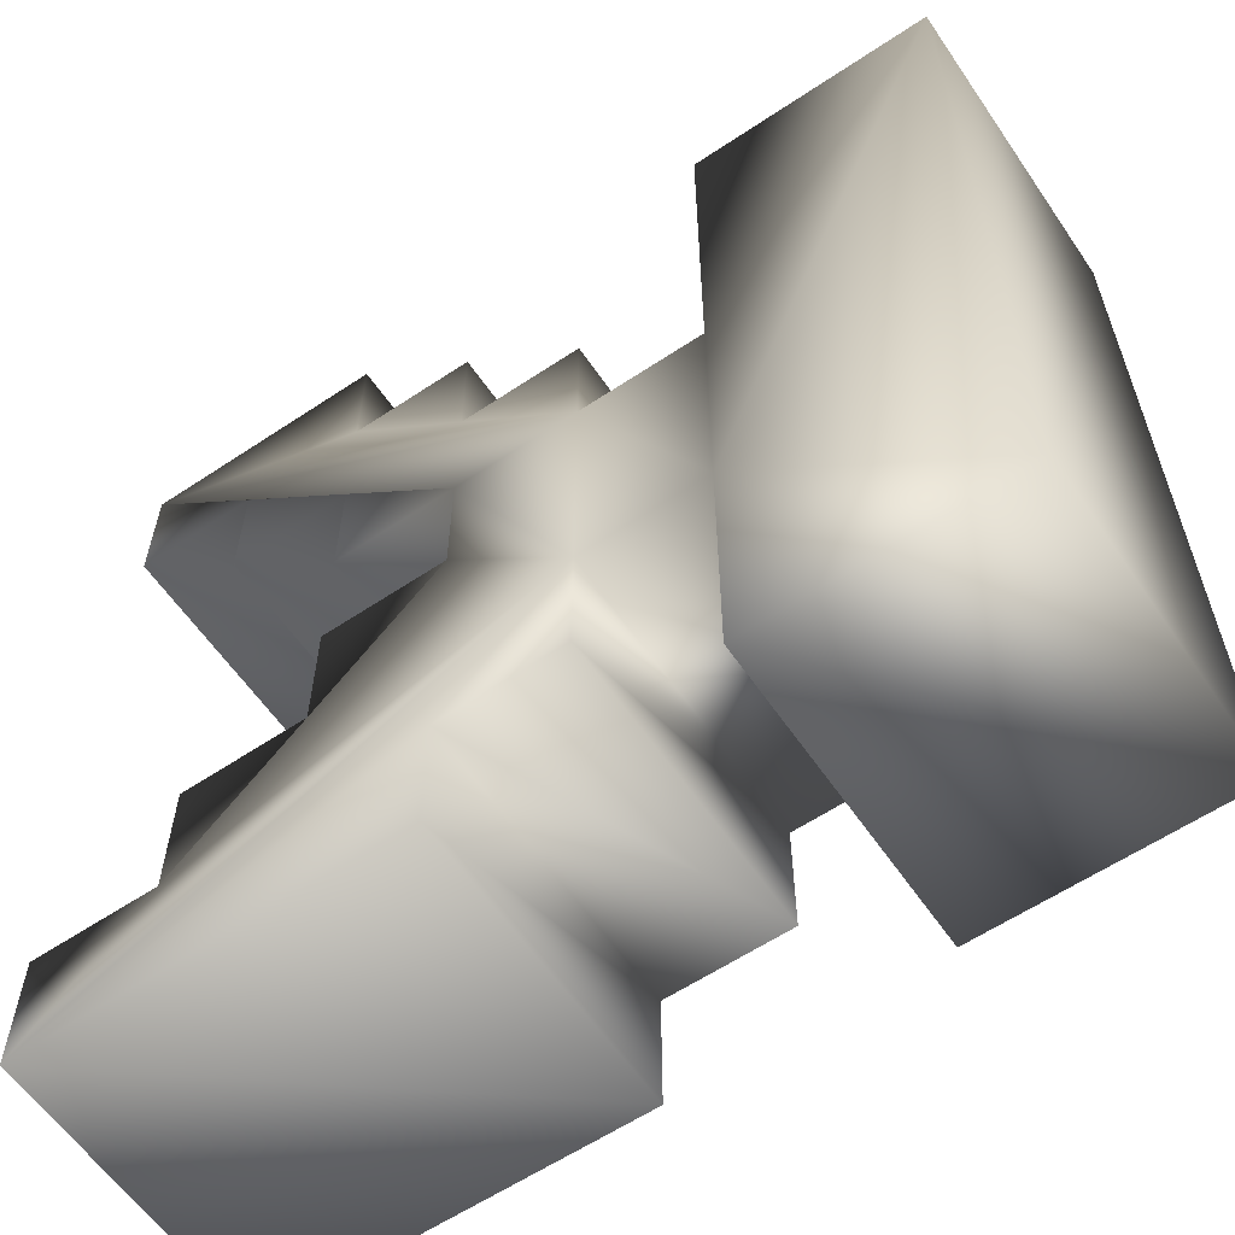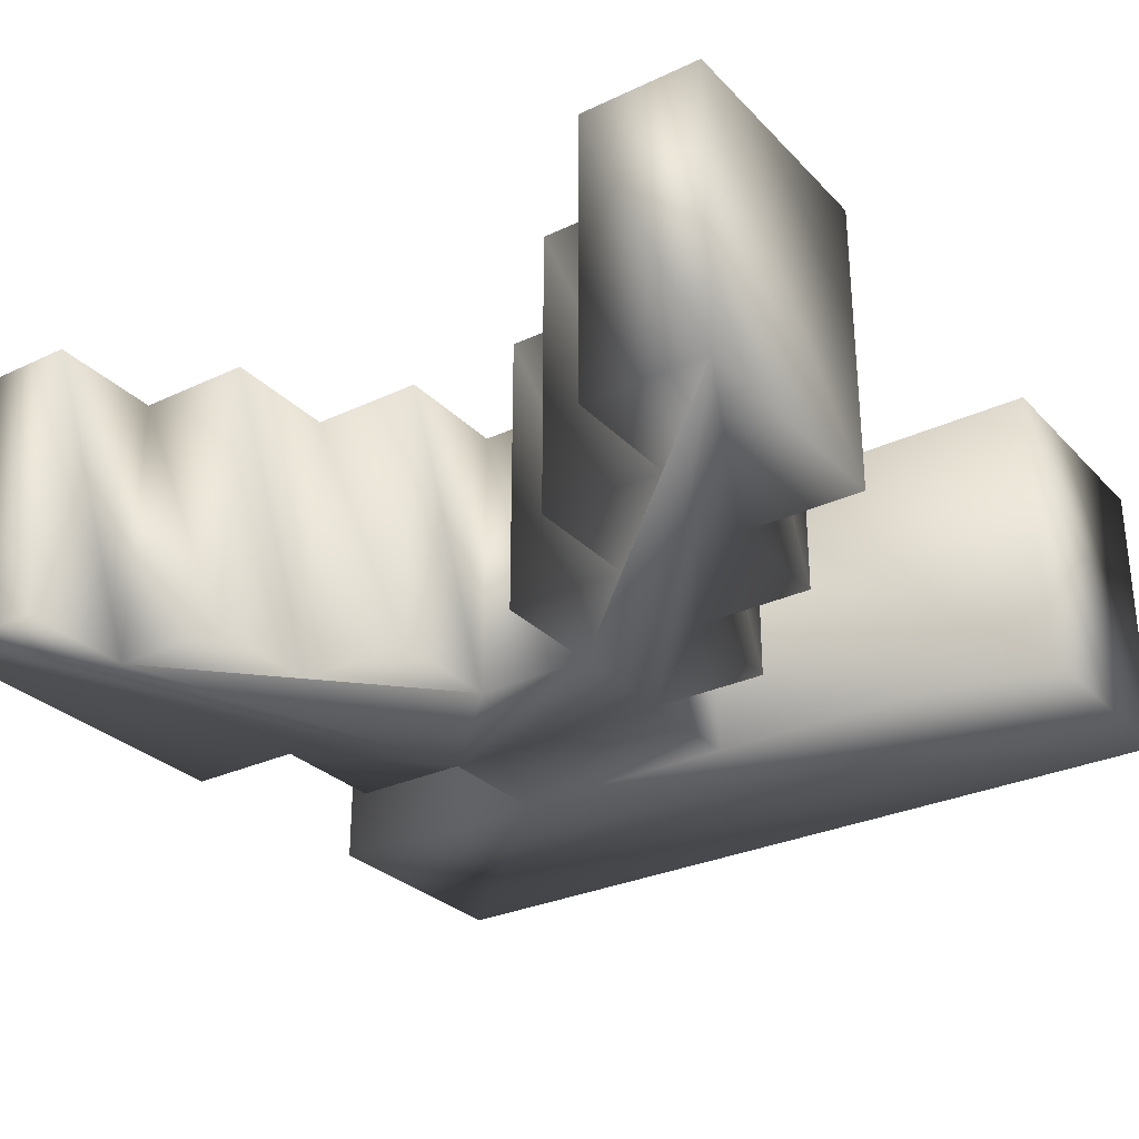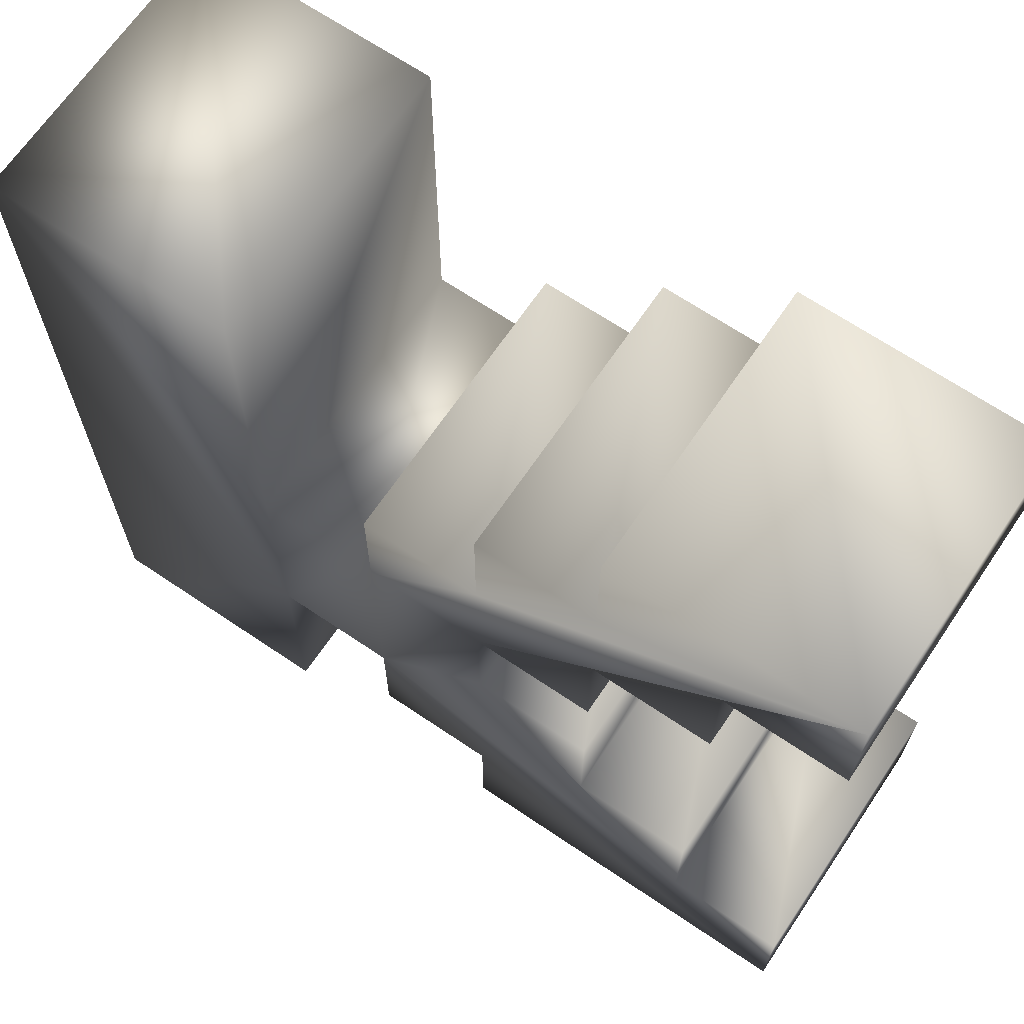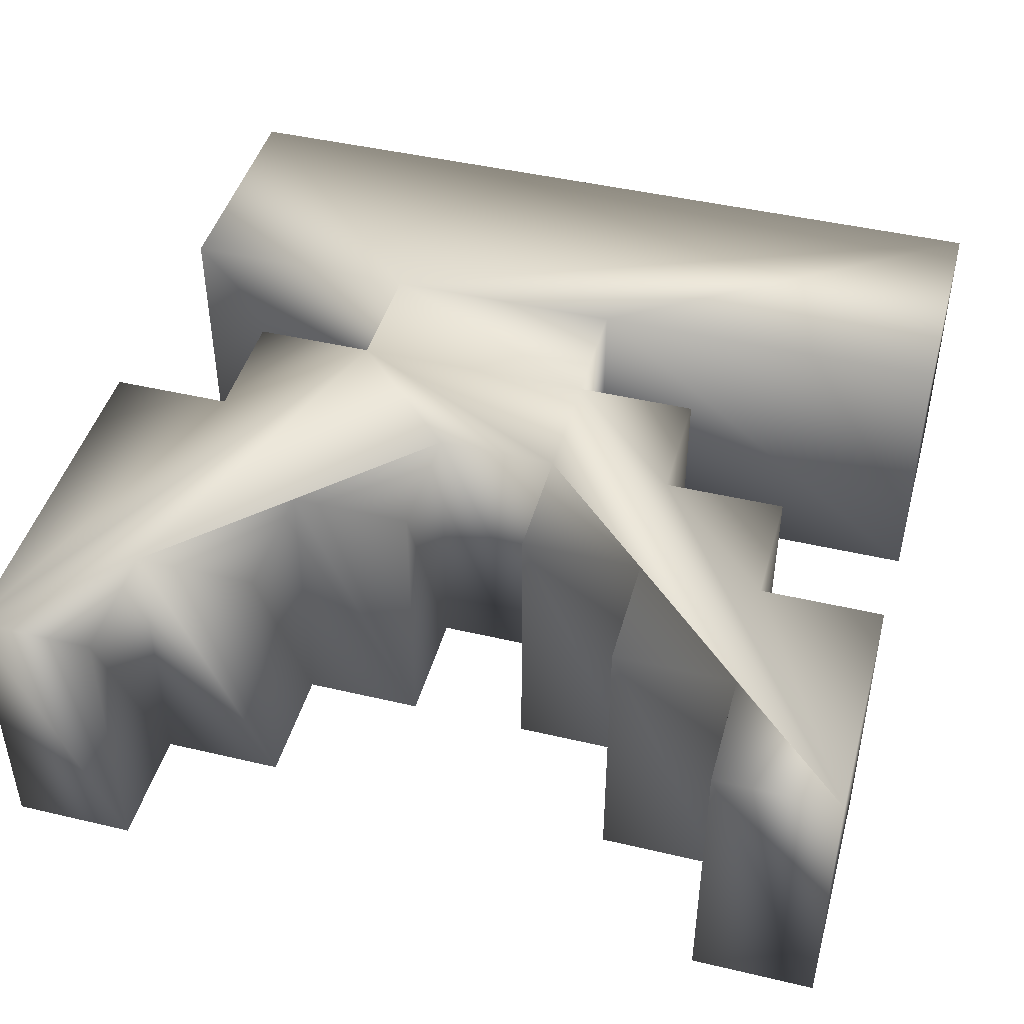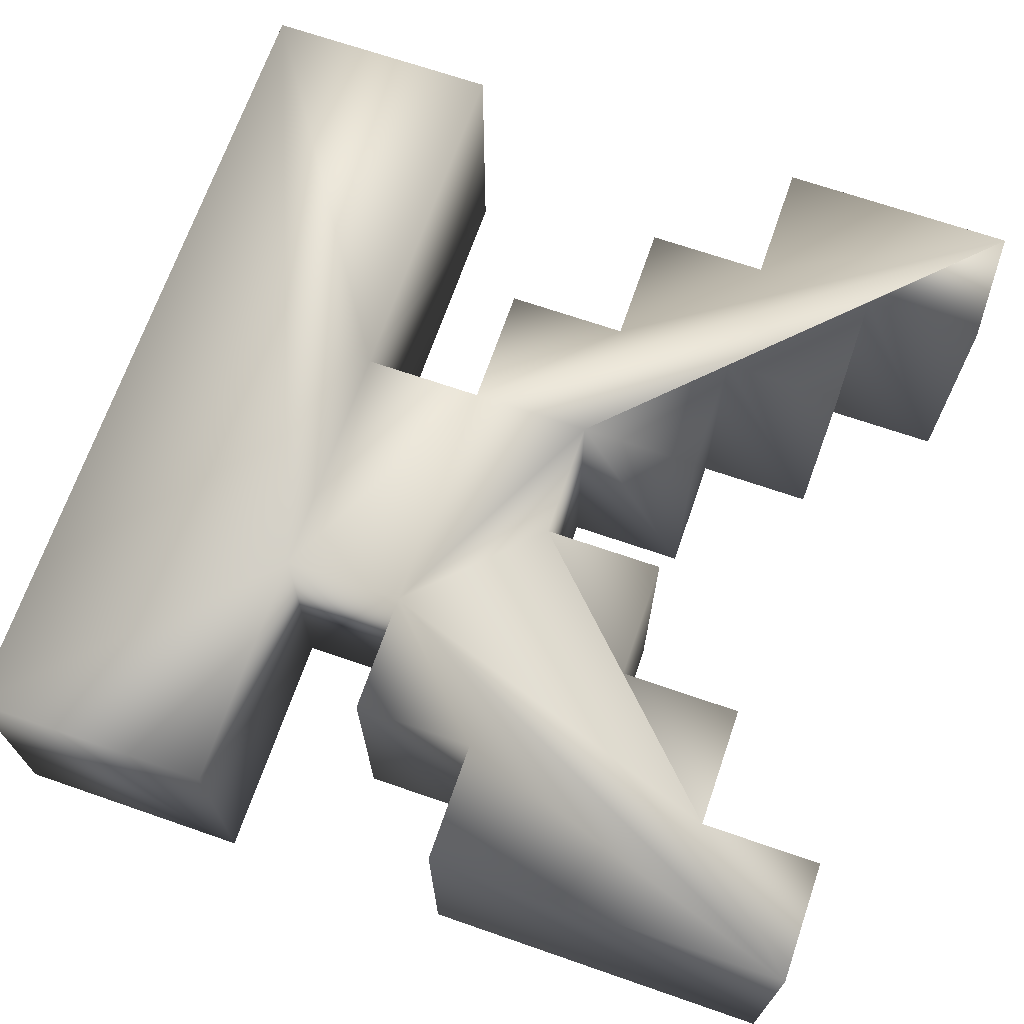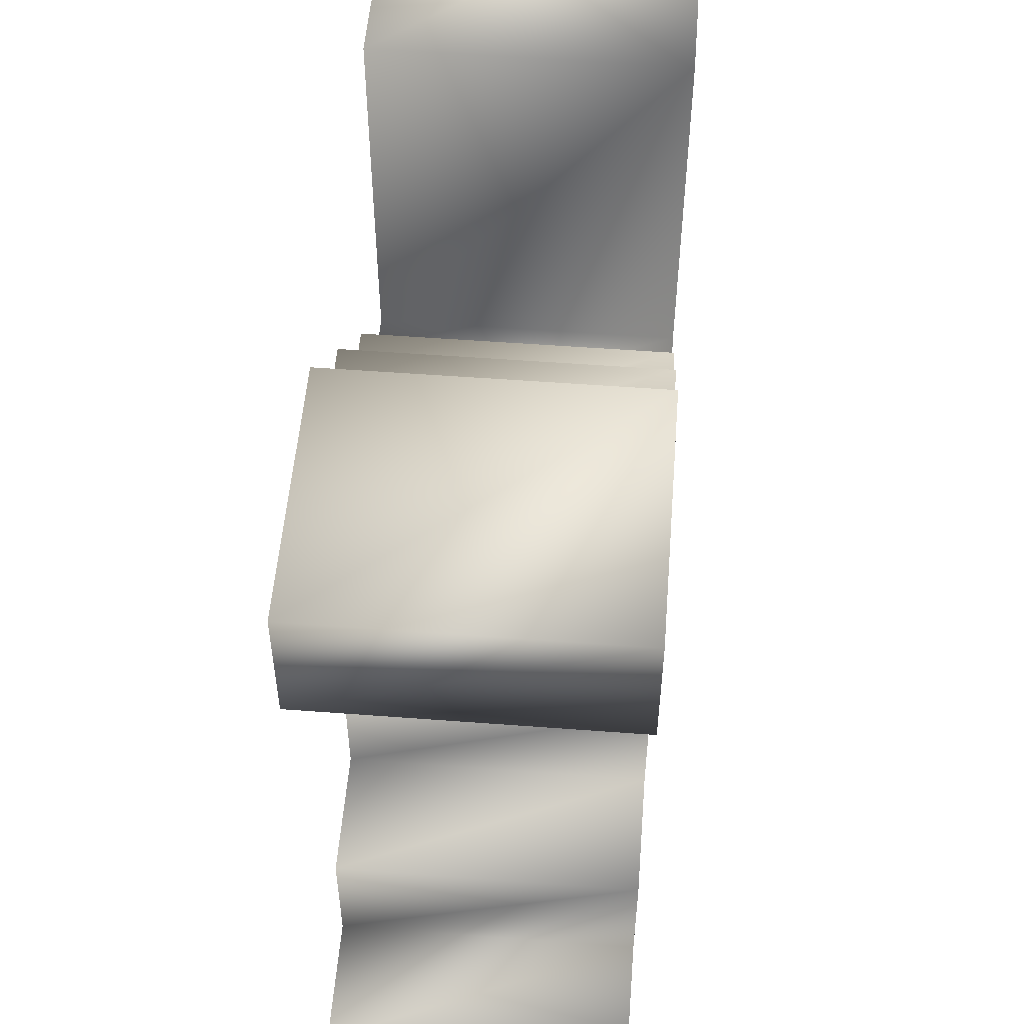
<metadata>
{"format":"obj","ext":"obj","renderer":"f3d","projection":"perspective","resolution":1024,"background":"white","views":[{"elev":-60.3,"azim":-145.7,"up":"+Y"},{"elev":-29.4,"azim":124.7,"up":"+Z"},{"elev":67.5,"azim":34.1,"up":"+Y"},{"elev":44.9,"azim":105.3,"up":"+Z"},{"elev":68.8,"azim":19.1,"up":"+Z"},{"elev":53.7,"azim":94.6,"up":"+Y"}]}
</metadata>
<code>
o
v -3.126 4.164 -5
v -3.126 0 -5
v -7.29 0 -5
v 1.038 2.076 -5
v -1.038 2.076 -5
v -1.038 4.164 -5
v 7.29 0 -5
v 1.038 0 -5
v 1.038 2.076 -5
v 5.214 2.076 -5
v 7.29 2.076 -5
v 7.29 0 -5
v 3.126 4.164 -5
v 5.214 4.164 -5
v 5.214 2.076 -5
v 1.038 6.24 -5
v 3.126 6.24 -5
v 3.126 4.164 -5
v 3.126 10.42 -5
v 3.126 8.328 -5
v 1.038 8.328 -5
v 5.214 12.49 -5
v 5.214 10.42 -5
v 3.126 10.42 -5
v 7.29 14.58 -5
v 7.29 12.49 -5
v 5.214 12.49 -5
v 3.126 12.49 -5
v 3.126 14.58 -5
v 7.29 14.58 -5
v 1.038 10.42 -5
v 1.038 12.49 -5
v 3.126 12.49 -5
v -1.038 8.328 -5
v -1.038 10.42 -5
v 1.038 10.42 -5
v -7.29 14.58 -5
v -3.126 14.58 -5
v -3.126 8.328 -5
v -3.126 4.164 -5
v -7.29 0 -5
v -7.29 14.58 -5
v 7.29 0 -5
v 1.038 2.076 -5
v -1.038 4.164 -5
v 1.038 6.24 -5
v 3.126 4.164 -5
v 5.214 2.076 -5
v 7.29 14.58 -5
v 5.214 12.49 -5
v 3.126 10.42 -5
v 1.038 10.42 -5
v 3.126 12.49 -5
v 7.29 14.58 -5
v -3.126 4.164 -5
v -7.29 14.58 -5
v -3.126 8.328 -5
v 5.214 2.076 -5
v 7.29 0 -5
v -1.038 4.164 -5
v 7.29 14.58 -5
v 3.126 10.42 -5
v 1.038 8.328 -5
v -1.038 8.328 -5
v 1.038 10.42 -5
v 7.29 14.58 -5
v -3.126 4.164 -5
v -3.126 8.328 -5
v -1.038 8.328 -5
v 1.038 6.24 -5
v 5.214 2.076 -5
v -1.038 4.164 -5
v -1.038 8.328 -5
v 7.29 14.58 -5
v 1.038 8.328 -5
v -1.038 4.164 -5
v -3.126 4.164 -5
v -1.038 8.328 -5
v 1.038 8.328 -5
v 1.038 6.24 -5
v -1.038 4.164 -5
v -1.038 4.164 -5
v -1.038 8.328 -5
v 1.038 8.328 -5
v -7.29 0 0
v -3.126 0 8.882e-16
v -3.126 4.164 8.882e-16
v -1.038 4.164 1.776e-15
v -1.038 2.076 1.776e-15
v 1.038 2.076 1.776e-15
v 1.038 2.076 1.776e-15
v 1.038 0 1.776e-15
v 7.29 0 3.553e-15
v 7.29 0 3.553e-15
v 7.29 2.076 3.553e-15
v 5.214 2.076 2.665e-15
v 5.214 2.076 2.665e-15
v 5.214 4.164 2.665e-15
v 3.126 4.164 2.665e-15
v 3.126 4.164 2.665e-15
v 3.126 6.24 2.665e-15
v 1.038 6.24 1.776e-15
v 1.038 8.328 1.776e-15
v 3.126 8.328 2.665e-15
v 3.126 10.42 2.665e-15
v 3.126 10.42 2.665e-15
v 5.214 10.42 2.665e-15
v 5.214 12.49 2.665e-15
v 5.214 12.49 2.665e-15
v 7.29 12.49 3.553e-15
v 7.29 14.58 3.553e-15
v 7.29 14.58 3.553e-15
v 3.126 14.58 2.665e-15
v 3.126 12.49 2.665e-15
v 3.126 12.49 2.665e-15
v 1.038 12.49 1.776e-15
v 1.038 10.42 1.776e-15
v 1.038 10.42 1.776e-15
v -1.038 10.42 1.776e-15
v -1.038 8.328 1.776e-15
v -3.126 8.328 8.882e-16
v -3.126 14.58 8.882e-16
v -7.29 14.58 0
v -7.29 14.58 0
v -7.29 0 0
v -3.126 4.164 8.882e-16
v -1.038 4.164 1.776e-15
v 1.038 2.076 1.776e-15
v 7.29 0 3.553e-15
v 5.214 2.076 2.665e-15
v 3.126 4.164 2.665e-15
v 1.038 6.24 1.776e-15
v 3.126 10.42 2.665e-15
v 5.214 12.49 2.665e-15
v 7.29 14.58 3.553e-15
v 7.29 14.58 3.553e-15
v 3.126 12.49 2.665e-15
v 1.038 10.42 1.776e-15
v -3.126 8.328 8.882e-16
v -7.29 14.58 0
v -3.126 4.164 8.882e-16
v -1.038 4.164 1.776e-15
v 7.29 0 3.553e-15
v 5.214 2.076 2.665e-15
v 1.038 8.328 1.776e-15
v 3.126 10.42 2.665e-15
v 7.29 14.58 3.553e-15
v 7.29 14.58 3.553e-15
v 1.038 10.42 1.776e-15
v -1.038 8.328 1.776e-15
v -1.038 8.328 1.776e-15
v -3.126 8.328 8.882e-16
v -3.126 4.164 8.882e-16
v -1.038 4.164 1.776e-15
v 5.214 2.076 2.665e-15
v 1.038 6.24 1.776e-15
v 1.038 8.328 1.776e-15
v 7.29 14.58 3.553e-15
v -1.038 8.328 1.776e-15
v -1.038 8.328 1.776e-15
v -3.126 4.164 8.882e-16
v -1.038 4.164 1.776e-15
v -1.038 4.164 1.776e-15
v 1.038 6.24 1.776e-15
v 1.038 8.328 1.776e-15
v 1.038 8.328 1.776e-15
v -1.038 8.328 1.776e-15
v -1.038 4.164 1.776e-15
v -3.126 0 -5
v -3.126 4.164 -5
v -3.126 0 8.882e-16
v -3.126 4.164 -5
v -3.126 4.164 8.882e-16
v -3.126 0 8.882e-16
v -3.126 4.164 -5
v -1.038 4.164 -5
v -3.126 4.164 8.882e-16
v -1.038 4.164 -5
v -1.038 4.164 1.776e-15
v -3.126 4.164 8.882e-16
v -1.038 4.164 -5
v -1.038 2.076 -5
v -1.038 4.164 1.776e-15
v -1.038 2.076 -5
v -1.038 2.076 1.776e-15
v -1.038 4.164 1.776e-15
v -1.038 2.076 -5
v 1.038 2.076 -5
v -1.038 2.076 1.776e-15
v 1.038 2.076 -5
v 1.038 2.076 1.776e-15
v -1.038 2.076 1.776e-15
v 1.038 2.076 -5
v 1.038 0 -5
v 1.038 2.076 1.776e-15
v 1.038 0 -5
v 1.038 0 1.776e-15
v 1.038 2.076 1.776e-15
v 1.038 0 -5
v 7.29 0 -5
v 1.038 0 1.776e-15
v 7.29 0 -5
v 7.29 0 3.553e-15
v 1.038 0 1.776e-15
v 7.29 0 -5
v 7.29 2.076 -5
v 7.29 0 3.553e-15
v 7.29 2.076 -5
v 7.29 2.076 3.553e-15
v 7.29 0 3.553e-15
v 7.29 2.076 -5
v 5.214 2.076 -5
v 7.29 2.076 3.553e-15
v 5.214 2.076 -5
v 5.214 2.076 2.665e-15
v 7.29 2.076 3.553e-15
v 5.214 2.076 -5
v 5.214 4.164 -5
v 5.214 2.076 2.665e-15
v 5.214 4.164 -5
v 5.214 4.164 2.665e-15
v 5.214 2.076 2.665e-15
v 5.214 4.164 -5
v 3.126 4.164 -5
v 5.214 4.164 2.665e-15
v 3.126 4.164 -5
v 3.126 4.164 2.665e-15
v 5.214 4.164 2.665e-15
v 3.126 4.164 -5
v 3.126 6.24 -5
v 3.126 4.164 2.665e-15
v 3.126 6.24 -5
v 3.126 6.24 2.665e-15
v 3.126 4.164 2.665e-15
v 3.126 6.24 -5
v 1.038 6.24 -5
v 3.126 6.24 2.665e-15
v 1.038 6.24 -5
v 1.038 6.24 1.776e-15
v 3.126 6.24 2.665e-15
v 1.038 6.24 -5
v 1.038 8.328 -5
v 1.038 6.24 1.776e-15
v 1.038 8.328 -5
v 1.038 8.328 1.776e-15
v 1.038 6.24 1.776e-15
v 1.038 8.328 -5
v 3.126 8.328 -5
v 1.038 8.328 1.776e-15
v 3.126 8.328 -5
v 3.126 8.328 2.665e-15
v 1.038 8.328 1.776e-15
v 3.126 8.328 -5
v 3.126 10.42 -5
v 3.126 8.328 2.665e-15
v 3.126 10.42 -5
v 3.126 10.42 2.665e-15
v 3.126 8.328 2.665e-15
v 3.126 10.42 -5
v 5.214 10.42 -5
v 3.126 10.42 2.665e-15
v 5.214 10.42 -5
v 5.214 10.42 2.665e-15
v 3.126 10.42 2.665e-15
v 5.214 10.42 -5
v 5.214 12.49 -5
v 5.214 10.42 2.665e-15
v 5.214 12.49 -5
v 5.214 12.49 2.665e-15
v 5.214 10.42 2.665e-15
v 5.214 12.49 -5
v 7.29 12.49 -5
v 5.214 12.49 2.665e-15
v 7.29 12.49 -5
v 7.29 12.49 3.553e-15
v 5.214 12.49 2.665e-15
v 7.29 12.49 -5
v 7.29 14.58 -5
v 7.29 12.49 3.553e-15
v 7.29 14.58 -5
v 7.29 14.58 3.553e-15
v 7.29 12.49 3.553e-15
v 7.29 14.58 -5
v 3.126 14.58 -5
v 7.29 14.58 3.553e-15
v 3.126 14.58 -5
v 3.126 14.58 2.665e-15
v 7.29 14.58 3.553e-15
v 3.126 14.58 -5
v 3.126 12.49 -5
v 3.126 14.58 2.665e-15
v 3.126 12.49 -5
v 3.126 12.49 2.665e-15
v 3.126 14.58 2.665e-15
v 3.126 12.49 -5
v 1.038 12.49 -5
v 3.126 12.49 2.665e-15
v 1.038 12.49 -5
v 1.038 12.49 1.776e-15
v 3.126 12.49 2.665e-15
v 1.038 12.49 -5
v 1.038 10.42 -5
v 1.038 12.49 1.776e-15
v 1.038 10.42 -5
v 1.038 10.42 1.776e-15
v 1.038 12.49 1.776e-15
v 1.038 10.42 -5
v -1.038 10.42 -5
v 1.038 10.42 1.776e-15
v -1.038 10.42 -5
v -1.038 10.42 1.776e-15
v 1.038 10.42 1.776e-15
v -1.038 10.42 -5
v -1.038 8.328 -5
v -1.038 10.42 1.776e-15
v -1.038 8.328 -5
v -1.038 8.328 1.776e-15
v -1.038 10.42 1.776e-15
v -1.038 8.328 -5
v -3.126 8.328 -5
v -1.038 8.328 1.776e-15
v -3.126 8.328 -5
v -3.126 8.328 8.882e-16
v -1.038 8.328 1.776e-15
v -3.126 8.328 -5
v -3.126 14.58 -5
v -3.126 8.328 8.882e-16
v -3.126 14.58 -5
v -3.126 14.58 8.882e-16
v -3.126 8.328 8.882e-16
v -3.126 14.58 -5
v -7.29 14.58 -5
v -3.126 14.58 8.882e-16
v -7.29 14.58 -5
v -7.29 14.58 0
v -3.126 14.58 8.882e-16
v -7.29 14.58 -5
v -7.29 0 -5
v -7.29 14.58 0
v -7.29 0 -5
v -7.29 0 0
v -7.29 14.58 0
v -7.29 0 -5
v -3.126 0 -5
v -7.29 0 0
v -3.126 0 -5
v -3.126 0 8.882e-16
v -7.29 0 0
f 1 2 3
f 4 5 6
f 7 8 9
f 10 11 12
f 13 14 15
f 16 17 18
f 19 20 21
f 22 23 24
f 25 26 27
f 28 29 30
f 31 32 33
f 34 35 36
f 37 38 39
f 40 41 42
f 43 44 45
f 46 47 48
f 49 50 51
f 52 53 54
f 55 56 57
f 58 59 60
f 61 62 63
f 64 65 66
f 67 68 69
f 70 71 72
f 73 74 75
f 76 77 78
f 79 80 81
f 82 83 84
f 85 86 87
f 88 89 90
f 91 92 93
f 94 95 96
f 97 98 99
f 100 101 102
f 103 104 105
f 106 107 108
f 109 110 111
f 112 113 114
f 115 116 117
f 118 119 120
f 121 122 123
f 124 125 126
f 127 128 129
f 130 131 132
f 133 134 135
f 136 137 138
f 139 140 141
f 142 143 144
f 145 146 147
f 148 149 150
f 151 152 153
f 154 155 156
f 157 158 159
f 160 161 162
f 163 164 165
f 166 167 168
f 169 170 171
f 172 173 174
f 175 176 177
f 178 179 180
f 181 182 183
f 184 185 186
f 187 188 189
f 190 191 192
f 193 194 195
f 196 197 198
f 199 200 201
f 202 203 204
f 205 206 207
f 208 209 210
f 211 212 213
f 214 215 216
f 217 218 219
f 220 221 222
f 223 224 225
f 226 227 228
f 229 230 231
f 232 233 234
f 235 236 237
f 238 239 240
f 241 242 243
f 244 245 246
f 247 248 249
f 250 251 252
f 253 254 255
f 256 257 258
f 259 260 261
f 262 263 264
f 265 266 267
f 268 269 270
f 271 272 273
f 274 275 276
f 277 278 279
f 280 281 282
f 283 284 285
f 286 287 288
f 289 290 291
f 292 293 294
f 295 296 297
f 298 299 300
f 301 302 303
f 304 305 306
f 307 308 309
f 310 311 312
f 313 314 315
f 316 317 318
f 319 320 321
f 322 323 324
f 325 326 327
f 328 329 330
f 331 332 333
f 334 335 336
f 337 338 339
f 340 341 342
f 343 344 345
f 346 347 348

</code>
